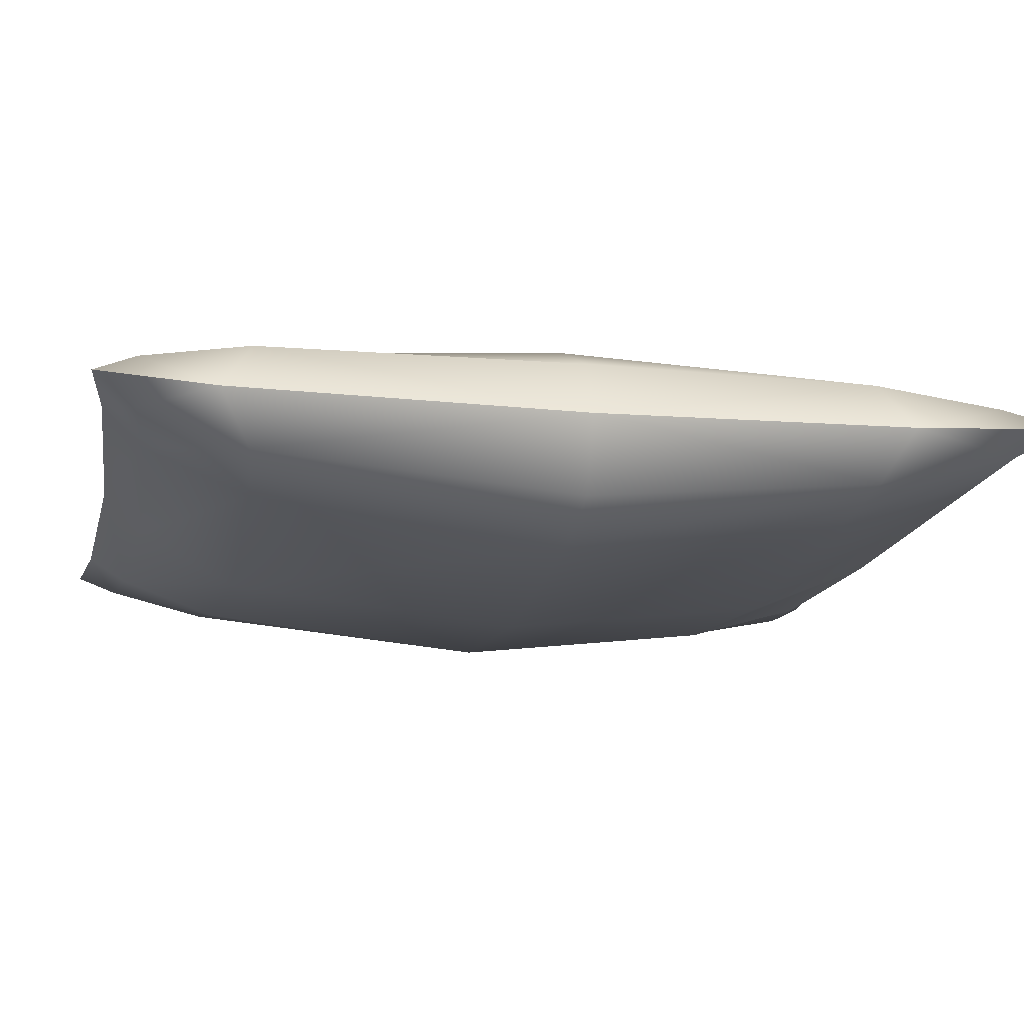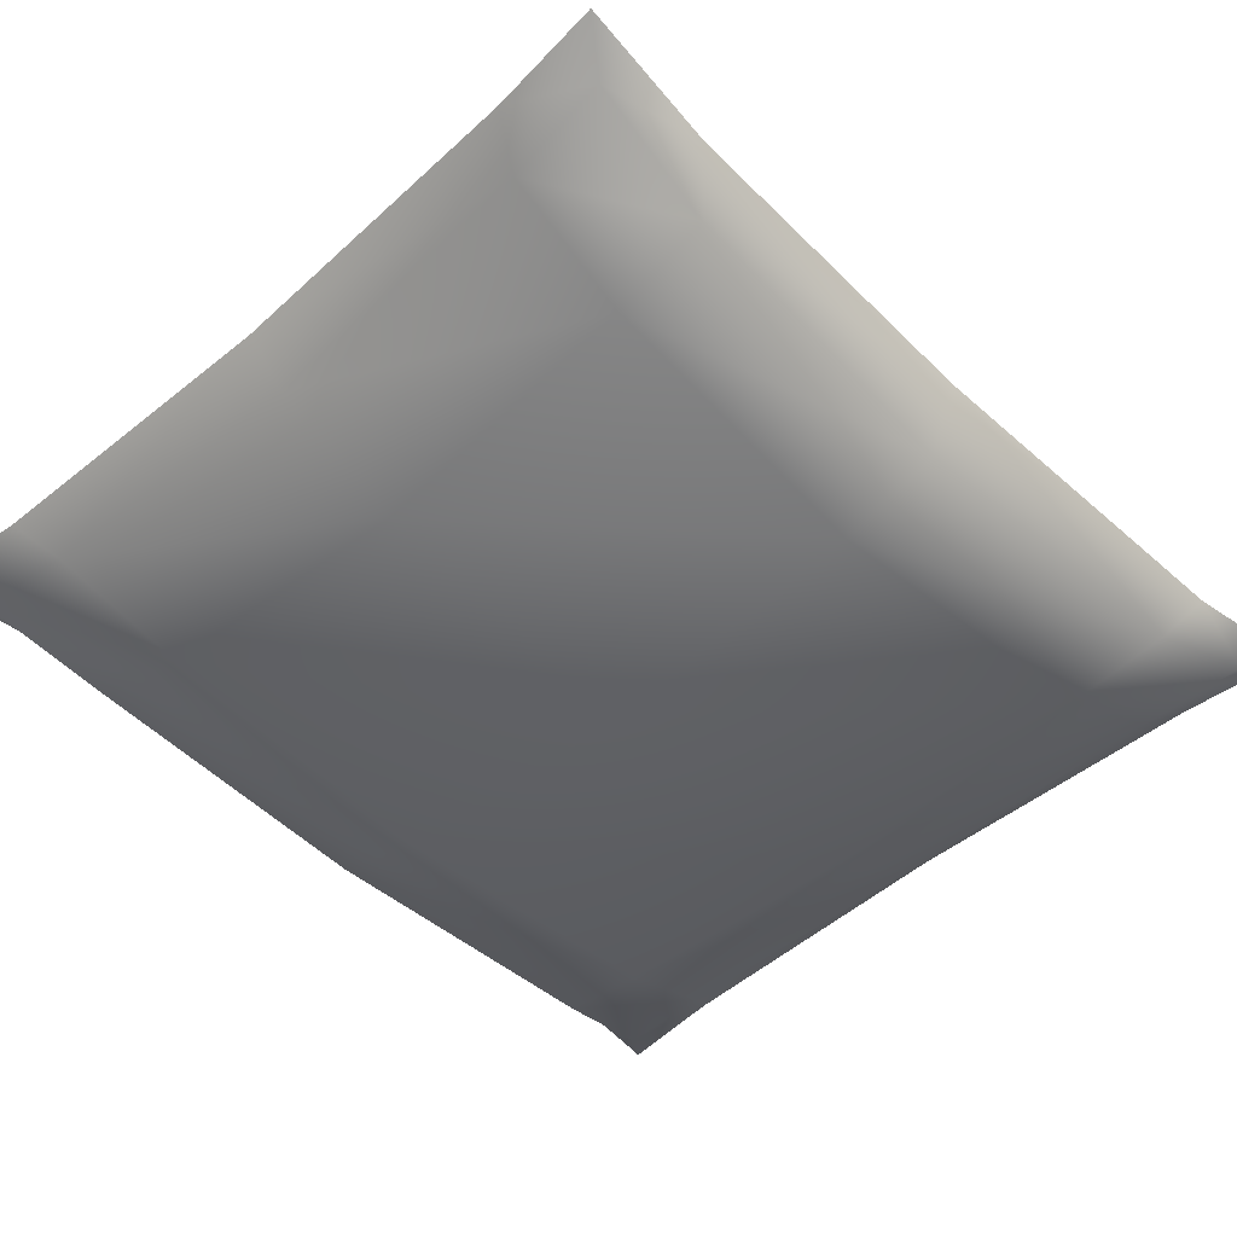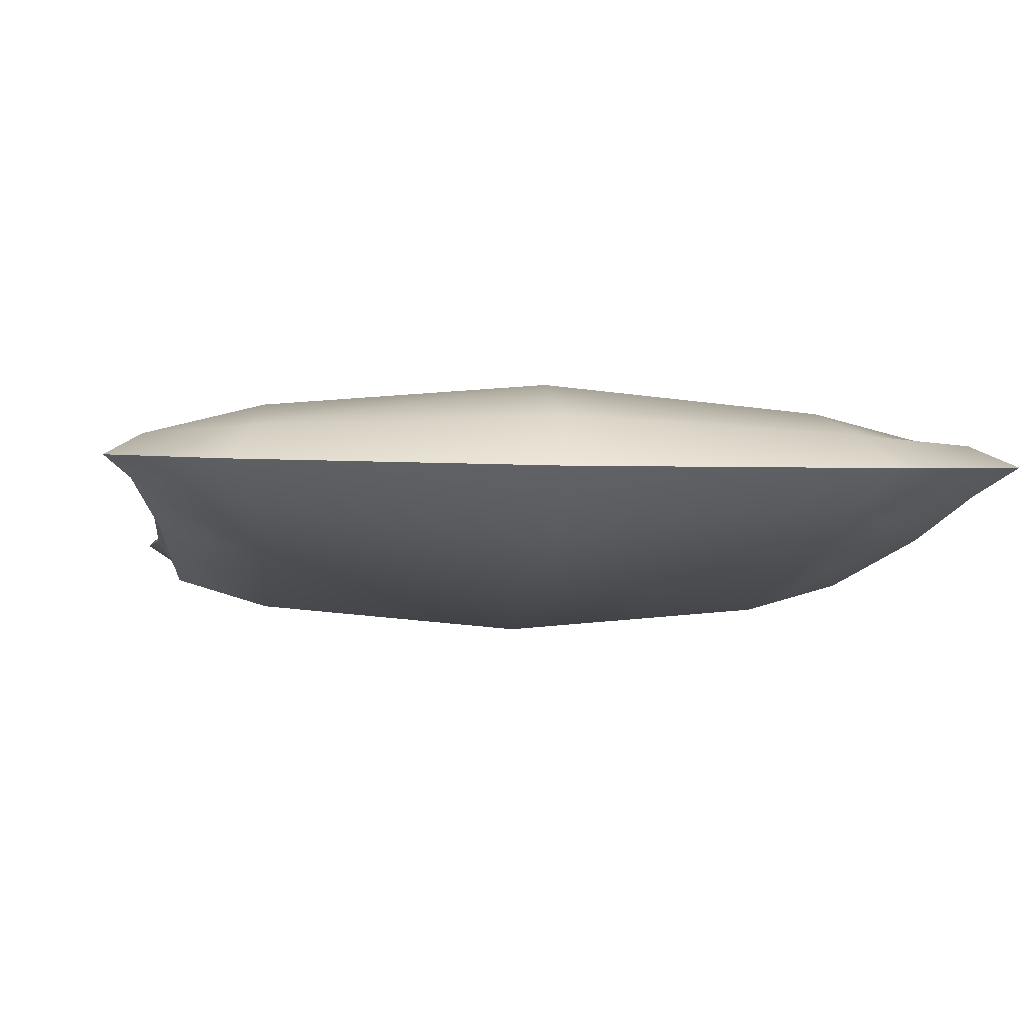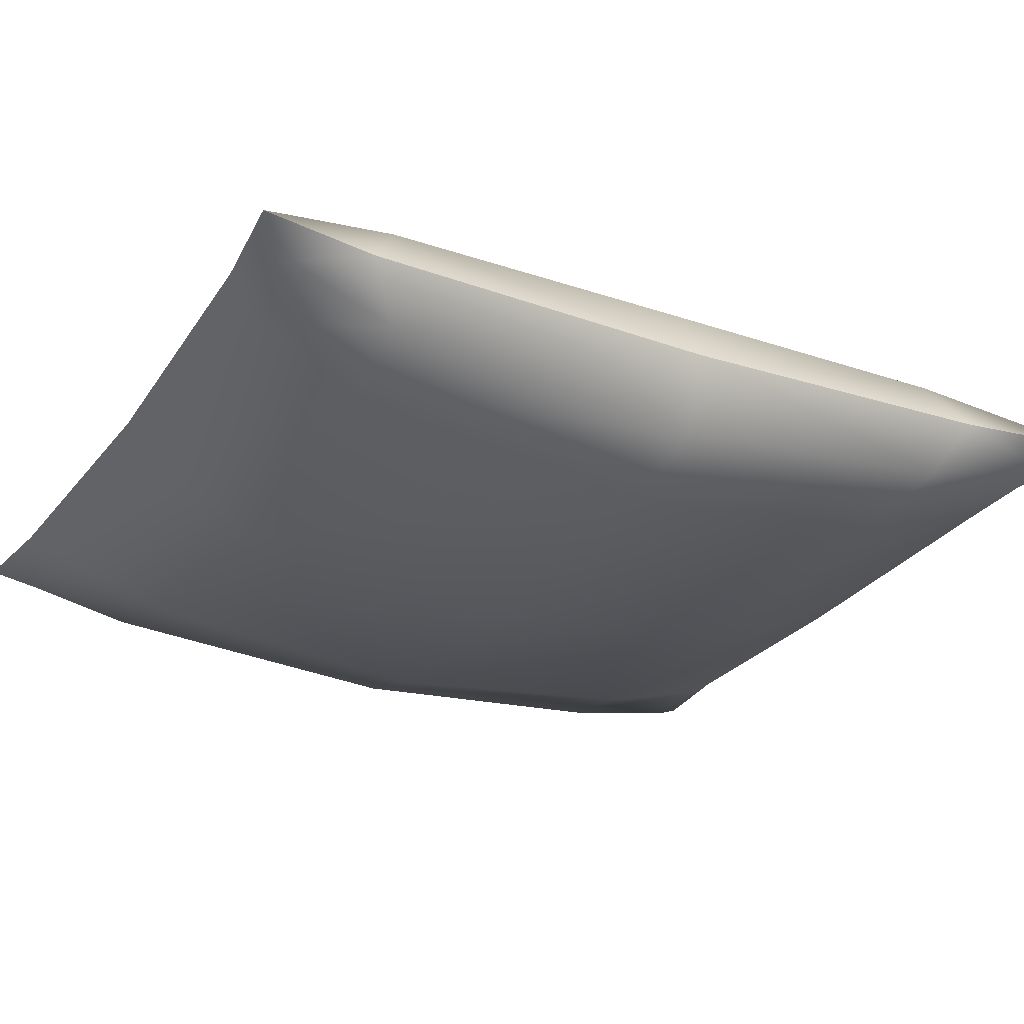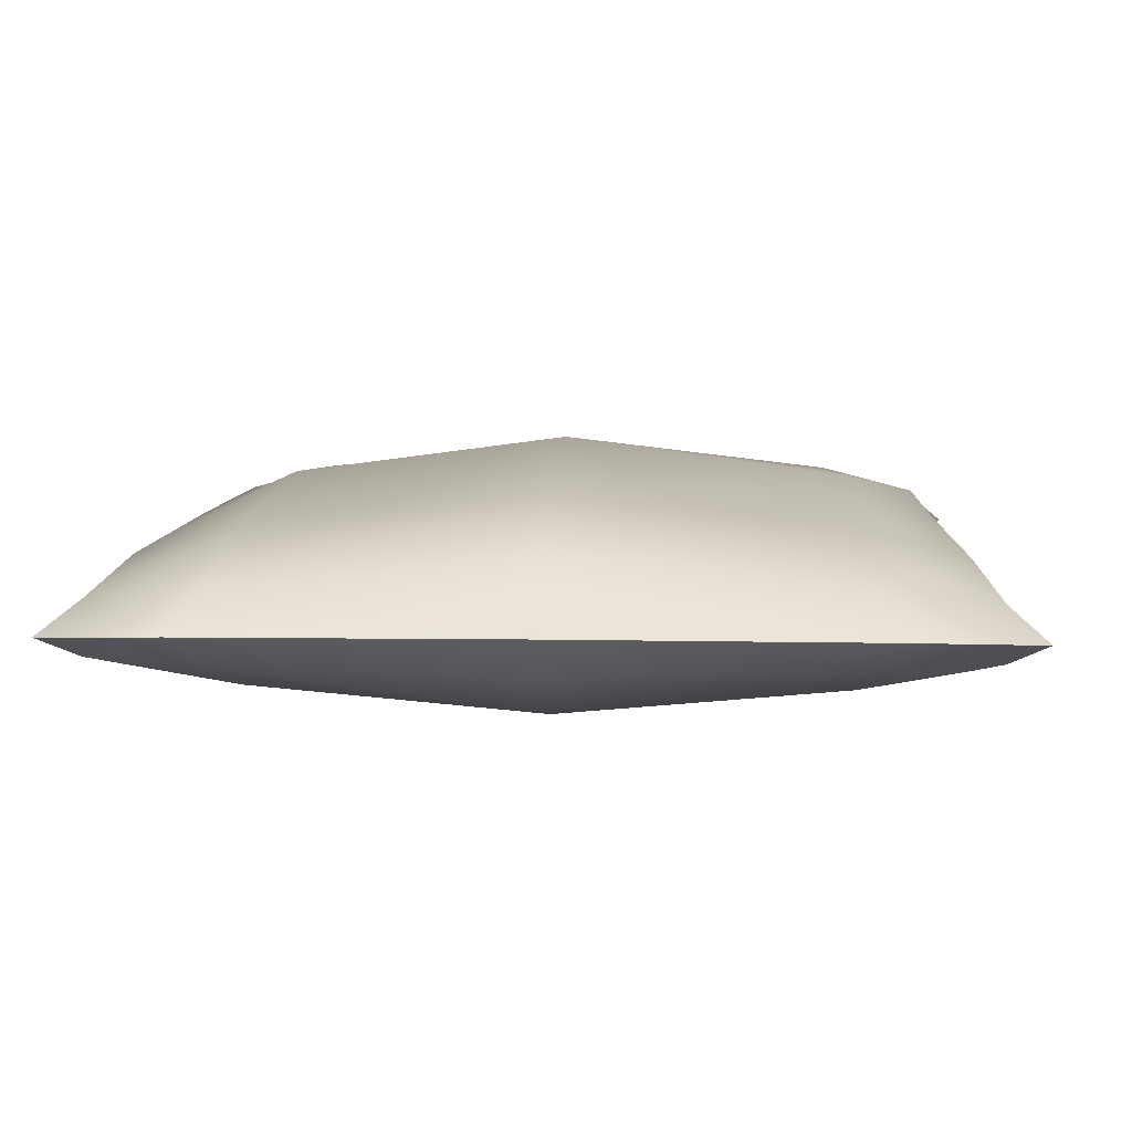
<metadata>
{"format":"obj","ext":"obj","renderer":"f3d","projection":"perspective","resolution":1024,"background":"white","views":[{"elev":-14.9,"azim":-101.3,"up":"+Y"},{"elev":-48.3,"azim":43.8,"up":"+Y"},{"elev":-5.9,"azim":-6.7,"up":"+Y"},{"elev":-26.9,"azim":-117.8,"up":"+Y"},{"elev":7.4,"azim":2.9,"up":"+Y"}]}
</metadata>
<code>
v  1.888 10.29 33.18
v  2.384 9.326 28.74
v  5.545 8.698 28.52
v  5.176 10 32.86
v  14.74 7.85 28.32
v  14.74 9.615 32.57
v  23.79 8.698 28.52
v  24.16 10 32.86
v  27.09 9.326 28.74
v  27.59 10.29 33.18
v  2.64 8.486 19.06
v  5.735 7.562 19.07
v  14.74 6.782 19.07
v  23.6 7.562 19.07
v  26.83 8.486 19.06
v  2.384 9.326 8.428
v  5.545 8.698 8.691
v  14.74 7.85 8.904
v  23.79 8.698 8.691
v  27.09 9.326 8.428
v  1.888 10.29 4.932
v  5.176 10 5.277
v  14.74 9.615 5.561
v  24.16 10 5.277
v  27.59 10.29 4.932
v  1.888 11.93 32.86
v  5.176 12.21 32.86
v  5.545 13.52 28.52
v  2.384 12.65 28.74
v  14.74 12.76 32.57
v  14.74 14.37 28.32
v  24.16 12.21 32.86
v  23.79 13.52 28.52
v  27.59 11.93 32.86
v  27.09 12.65 28.74
v  5.735 14.24 19.07
v  2.64 12.85 19.06
v  14.74 15.44 19.07
v  23.6 14.24 19.07
v  26.83 12.85 19.06
v  5.545 13.52 8.691
v  2.384 12.65 8.428
v  14.74 14.37 8.904
v  23.79 13.52 8.691
v  27.09 12.65 8.428
v  5.176 12.21 5.277
v  1.888 11.93 4.932
v  14.74 12.76 5.561
v  24.16 12.21 5.277
v  27.59 11.93 4.932
v  4.4 11.03 34.22
v  0.8446 11.05 34.57
v  14.74 11 33.9
v  24.93 11.03 34.22
v  28.63 11.05 34.57
v  28.09 10.97 29.69
v  27.82 10.91 19.07
v  28.09 10.97 7.402
v  28.63 11.05 3.564
v  24.93 11.03 3.942
v  14.74 11 4.254
v  4.4 11.03 3.942
v  0.8446 11.05 3.564
v  1.381 10.97 7.402
v  1.658 10.91 19.07
v  1.381 10.97 29.69
g Pillow
f 1 2 3 4
f 4 3 5 6
f 6 5 7 8
f 8 7 9 10
f 2 11 12 3
f 3 12 13 5
f 5 13 14 7
f 7 14 15 9
f 11 16 17 12
f 12 17 18 13
f 13 18 19 14
f 14 19 20 15
f 16 21 22 17
f 17 22 23 18
f 18 23 24 19
f 19 24 25 20
f 26 27 28 29
f 27 30 31 28
f 30 32 33 31
f 32 34 35 33
f 29 28 36 37
f 28 31 38 36
f 31 33 39 38
f 33 35 40 39
f 37 36 41 42
f 36 38 43 41
f 38 39 44 43
f 39 40 45 44
f 42 41 46 47
f 41 43 48 46
f 43 44 49 48
f 44 45 50 49
f 1 4 51 52
f 4 6 53 51
f 8 54 53 6
f 10 55 54 8
f 10 9 56 55
f 9 15 57 56
f 20 58 57 15
f 25 59 58 20
f 25 24 60 59
f 24 23 61 60
f 22 62 61 23
f 21 63 62 22
f 21 16 64 63
f 16 11 65 64
f 2 66 65 11
f 1 52 66 2
f 51 27 26 52
f 53 30 27 51
f 32 30 53 54
f 34 32 54 55
f 56 35 34 55
f 57 40 35 56
f 45 40 57 58
f 50 45 58 59
f 60 49 50 59
f 61 48 49 60
f 46 48 61 62
f 47 46 62 63
f 64 42 47 63
f 65 37 42 64
f 29 37 65 66
f 26 29 66 52

</code>
